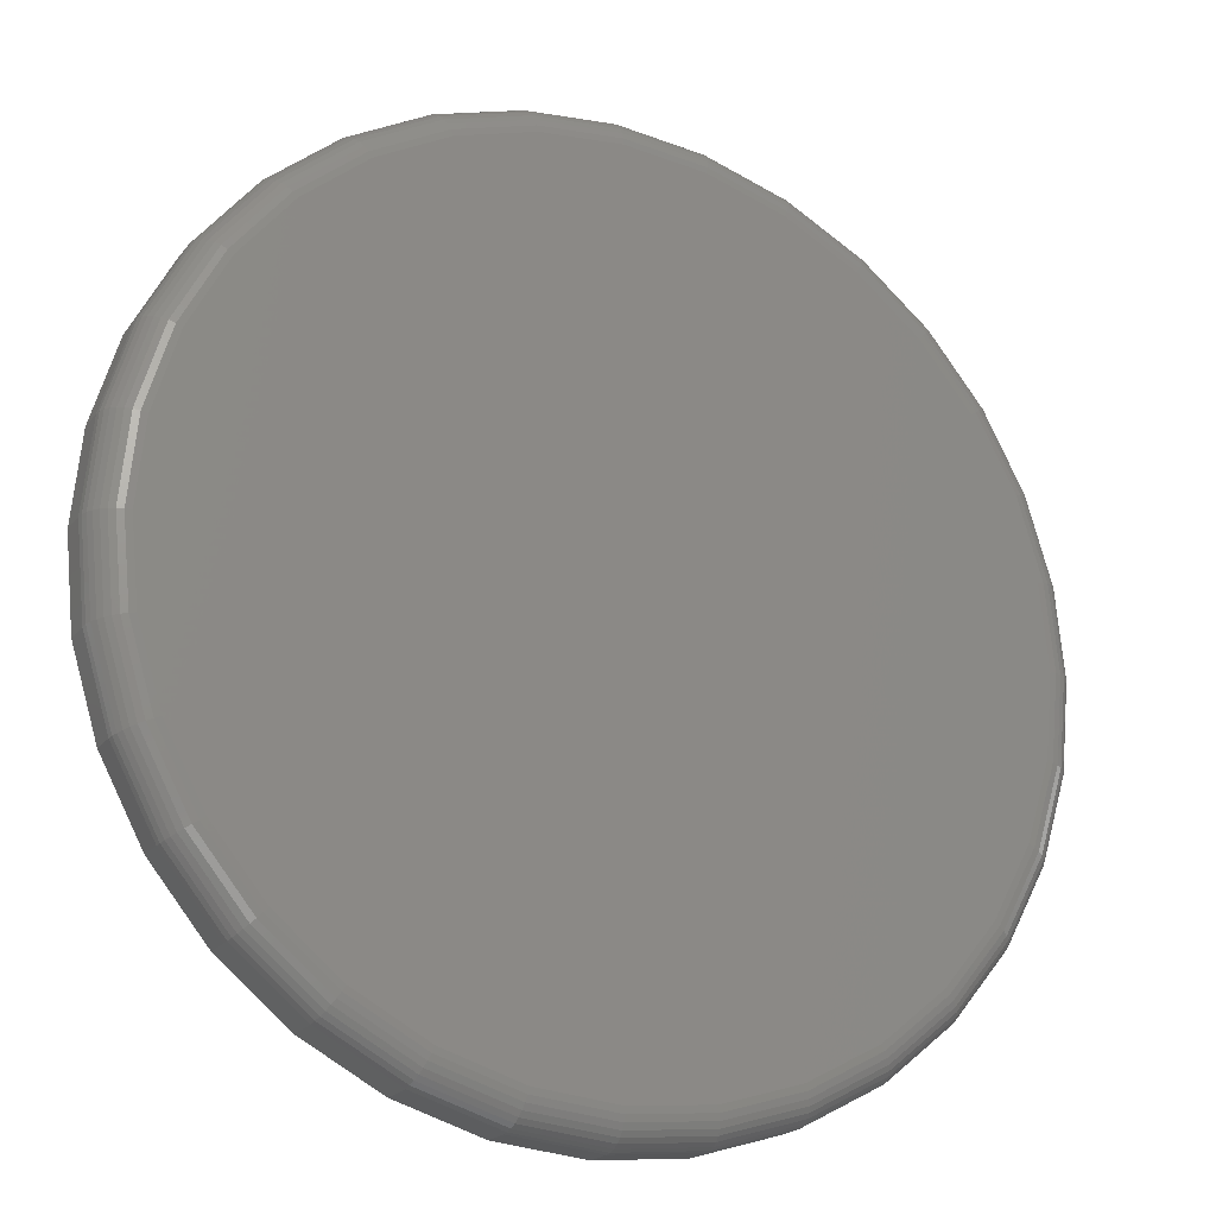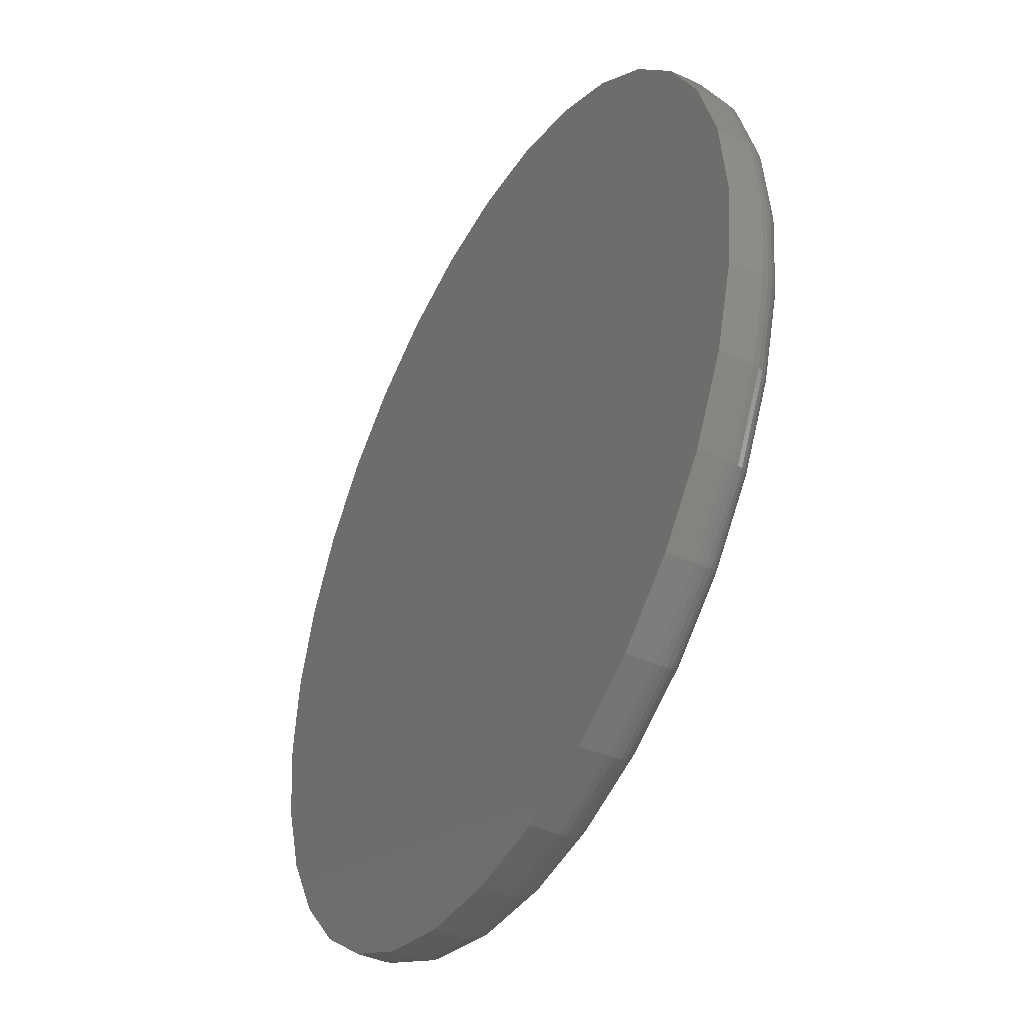
<metadata>
{"format":"stl","ext":"stl","renderer":"f3d","projection":"perspective","resolution":1024,"background":"white","views":[{"elev":-20.4,"azim":-26.6,"up":"+Z"},{"elev":-42.9,"azim":-118.2,"up":"+Z"}]}
</metadata>
<code>
# stl→obj: 320 verts, 636 faces
v -0.1293 -0.1016 0.6897
v 0.1451 -0.1016 0.6897
v 0.007895 -0.1016 0.7032
v 0.277 -0.1016 0.6497
v -0.2612 -0.1016 0.6497
v 0.3986 -0.1016 0.5847
v -0.3828 -0.1016 0.5847
v 0.5051 -0.1016 0.4972
v -0.4893 -0.1016 0.4972
v 0.5926 -0.1016 0.3907
v -0.5768 -0.1016 0.3907
v 0.6576 -0.1016 0.2691
v -0.6418 -0.1016 0.2691
v 0.6976 -0.1016 0.1372
v -0.6818 -0.1016 0.1372
v 0.7111 -0.1016 -9.057e-16
v -0.6953 -0.1016 6.33e-17
v 0.6976 -0.1016 -0.1372
v -0.6818 -0.1016 -0.1372
v 0.6576 -0.1016 -0.2691
v -0.6418 -0.1016 -0.2691
v 0.5926 -0.1016 -0.3907
v -0.5768 -0.1016 -0.3907
v 0.5051 -0.1016 -0.4972
v -0.4893 -0.1016 -0.4972
v 0.3986 -0.1016 -0.5847
v -0.3828 -0.1016 -0.5847
v 0.277 -0.1016 -0.6497
v -0.2612 -0.1016 -0.6497
v 0.1451 -0.1016 -0.6897
v -0.1293 -0.1016 -0.6897
v 0.007895 -0.1016 -0.7032
v 0.7658 1.674e-16 -9.282e-17
v 0.7658 -0.04688 -9.516e-16
v 0.7512 1.658e-16 -0.1479
v 0.7512 -0.04688 -0.1479
v 0.7081 1.61e-16 -0.29
v 0.7081 -0.04688 -0.29
v 0.6381 1.532e-16 -0.4211
v 0.6381 -0.04688 -0.4211
v 0.5438 1.428e-16 -0.5359
v 0.5438 -0.04688 -0.5359
v 0.429 1.3e-16 -0.6302
v 0.429 -0.04688 -0.6302
v 0.2979 1.155e-16 -0.7002
v 0.2979 -0.04688 -0.7002
v 0.1558 9.968e-17 -0.7433
v 0.1558 -0.04688 -0.7433
v 0.007895 8.327e-17 -0.7579
v 0.007895 -0.04688 -0.7579
v -0.14 6.685e-17 -0.7433
v -0.14 -0.04688 -0.7433
v -0.2821 5.107e-17 -0.7002
v -0.2821 -0.04688 -0.7002
v -0.4132 3.652e-17 -0.6302
v -0.4132 -0.04688 -0.6302
v -0.528 2.377e-17 -0.5359
v -0.528 -0.04688 -0.5359
v -0.6223 1.33e-17 -0.4211
v -0.6223 -0.04688 -0.4211
v -0.6923 5.529e-18 -0.29
v -0.6923 -0.04688 -0.29
v -0.7354 7.403e-19 -0.1479
v -0.7354 -0.04688 -0.1479
v -0.75 -8.765e-19 9.281e-17
v -0.75 -0.04688 9.281e-17
v -0.7354 7.403e-19 0.1479
v -0.7354 -0.04688 0.1479
v -0.6923 5.529e-18 0.29
v -0.6923 -0.04688 0.29
v -0.6223 1.33e-17 0.4211
v -0.6223 -0.04688 0.4211
v -0.528 2.377e-17 0.5359
v -0.528 -0.04688 0.5359
v -0.4132 3.652e-17 0.6302
v -0.4132 -0.04688 0.6302
v -0.2821 5.107e-17 0.7002
v -0.2821 -0.04688 0.7002
v -0.14 6.685e-17 0.7433
v -0.14 -0.04688 0.7433
v 0.007895 8.327e-17 0.7579
v 0.007895 -0.04688 0.7579
v 0.1558 9.968e-17 0.7433
v 0.1558 -0.04688 0.7433
v 0.2979 1.155e-16 0.7002
v 0.2979 -0.04688 0.7002
v 0.429 1.3e-16 0.6302
v 0.429 -0.04688 0.6302
v 0.5438 1.428e-16 0.5359
v 0.5438 -0.04688 0.5359
v 0.6381 1.532e-16 0.4211
v 0.6381 -0.04688 0.4211
v 0.7081 1.61e-16 0.29
v 0.7081 -0.04688 0.29
v 0.7512 1.658e-16 0.1479
v 0.7512 -0.04688 0.1479
v -0.706 -0.1005 1.11e-16
v -0.6923 -0.1005 0.1393
v -0.7162 -0.0974 1.11e-16
v -0.7023 -0.0974 0.1413
v -0.7257 -0.09235 1.11e-16
v -0.7116 -0.09235 0.1431
v -0.734 -0.08554 1.11e-16
v -0.7197 -0.08554 0.1447
v -0.7408 -0.07726 1.11e-16
v -0.7264 -0.07726 0.1461
v -0.7458 -0.0678 2.22e-16
v -0.7314 -0.0678 0.147
v -0.7489 -0.05754 1.665e-16
v -0.7344 -0.05754 0.1477
v 0.7081 -0.1005 0.1393
v 0.7218 -0.1005 -1.61e-15
v 0.7181 -0.0974 0.1413
v 0.732 -0.0974 -1.721e-15
v 0.7274 -0.09235 0.1431
v 0.7415 -0.09235 -1.665e-15
v 0.7355 -0.08554 0.1447
v 0.7498 -0.08554 -1.721e-15
v 0.7422 -0.07726 0.1461
v 0.7566 -0.07726 -1.721e-15
v 0.7471 -0.0678 0.147
v 0.7616 -0.0678 -1.721e-15
v 0.7502 -0.05754 0.1477
v 0.7647 -0.05754 -1.721e-15
v 0.6674 -0.1005 0.2732
v 0.6769 -0.0974 0.2771
v 0.6856 -0.09235 0.2807
v 0.6933 -0.08554 0.2839
v 0.6996 -0.07726 0.2865
v 0.7043 -0.0678 0.2884
v 0.7071 -0.05754 0.2896
v 0.6015 -0.1005 0.3966
v 0.61 -0.0974 0.4023
v 0.6179 -0.09235 0.4076
v 0.6247 -0.08554 0.4122
v 0.6304 -0.07726 0.4159
v 0.6346 -0.0678 0.4188
v 0.6372 -0.05754 0.4205
v 0.5127 -0.1005 0.5048
v 0.5199 -0.0974 0.512
v 0.5266 -0.09235 0.5187
v 0.5325 -0.08554 0.5246
v 0.5373 -0.07726 0.5294
v 0.5409 -0.0678 0.533
v 0.5431 -0.05754 0.5352
v 0.4045 -0.1005 0.5936
v 0.4102 -0.0974 0.6021
v 0.4155 -0.09235 0.61
v 0.4201 -0.08554 0.6168
v 0.4238 -0.07726 0.6225
v 0.4266 -0.0678 0.6267
v 0.4284 -0.05754 0.6293
v 0.2811 -0.1005 0.6595
v 0.285 -0.0974 0.669
v 0.2886 -0.09235 0.6777
v 0.2918 -0.08554 0.6854
v 0.2944 -0.07726 0.6917
v 0.2963 -0.0678 0.6964
v 0.2975 -0.05754 0.6992
v 0.1472 -0.1005 0.7002
v 0.1492 -0.0974 0.7102
v 0.151 -0.09235 0.7195
v 0.1526 -0.08554 0.7276
v 0.154 -0.07726 0.7343
v 0.1549 -0.0678 0.7392
v 0.1555 -0.05754 0.7423
v 0.007895 -0.1005 0.7139
v 0.007895 -0.0974 0.7241
v 0.007895 -0.09235 0.7336
v 0.007895 -0.08554 0.7419
v 0.007895 -0.07726 0.7487
v 0.007895 -0.0678 0.7537
v 0.007895 -0.05754 0.7568
v -0.1314 -0.1005 0.7002
v -0.1334 -0.0974 0.7102
v -0.1352 -0.09235 0.7195
v -0.1368 -0.08554 0.7276
v -0.1382 -0.07726 0.7343
v -0.1392 -0.0678 0.7392
v -0.1398 -0.05754 0.7423
v -0.2653 -0.1005 0.6595
v -0.2692 -0.0974 0.669
v -0.2728 -0.09235 0.6777
v -0.276 -0.08554 0.6854
v -0.2786 -0.07726 0.6917
v -0.2805 -0.0678 0.6964
v -0.2817 -0.05754 0.6992
v -0.3887 -0.1005 0.5936
v -0.3944 -0.0974 0.6021
v -0.3997 -0.09235 0.61
v -0.4043 -0.08554 0.6168
v -0.408 -0.07726 0.6225
v -0.4109 -0.0678 0.6267
v -0.4126 -0.05754 0.6293
v -0.4969 -0.1005 0.5048
v -0.5041 -0.0974 0.512
v -0.5108 -0.09235 0.5187
v -0.5167 -0.08554 0.5246
v -0.5215 -0.07726 0.5294
v -0.5251 -0.0678 0.533
v -0.5273 -0.05754 0.5352
v -0.5857 -0.1005 0.3966
v -0.5942 -0.0974 0.4023
v -0.6021 -0.09235 0.4076
v -0.609 -0.08554 0.4122
v -0.6146 -0.07726 0.4159
v -0.6188 -0.0678 0.4188
v -0.6214 -0.05754 0.4205
v -0.6516 -0.1005 0.2732
v -0.6611 -0.0974 0.2771
v -0.6699 -0.09235 0.2807
v -0.6775 -0.08554 0.2839
v -0.6838 -0.07726 0.2865
v -0.6885 -0.0678 0.2884
v -0.6913 -0.05754 0.2896
v 0.7081 -0.1005 -0.1393
v 0.7181 -0.0974 -0.1413
v 0.7274 -0.09235 -0.1431
v 0.7355 -0.08554 -0.1447
v 0.7422 -0.07726 -0.1461
v 0.7471 -0.0678 -0.147
v 0.7502 -0.05754 -0.1477
v -0.6923 -0.1005 -0.1393
v -0.7023 -0.0974 -0.1413
v -0.7116 -0.09235 -0.1431
v -0.7197 -0.08554 -0.1447
v -0.7264 -0.07726 -0.1461
v -0.7314 -0.0678 -0.147
v -0.7344 -0.05754 -0.1477
v -0.6516 -0.1005 -0.2732
v -0.6611 -0.0974 -0.2771
v -0.6699 -0.09235 -0.2807
v -0.6775 -0.08554 -0.2839
v -0.6838 -0.07726 -0.2865
v -0.6885 -0.0678 -0.2884
v -0.6913 -0.05754 -0.2896
v -0.5857 -0.1005 -0.3966
v -0.5942 -0.0974 -0.4023
v -0.6021 -0.09235 -0.4076
v -0.609 -0.08554 -0.4122
v -0.6146 -0.07726 -0.4159
v -0.6188 -0.0678 -0.4188
v -0.6214 -0.05754 -0.4205
v -0.4969 -0.1005 -0.5048
v -0.5041 -0.0974 -0.512
v -0.5108 -0.09235 -0.5187
v -0.5167 -0.08554 -0.5246
v -0.5215 -0.07726 -0.5294
v -0.5251 -0.0678 -0.533
v -0.5273 -0.05754 -0.5352
v -0.3887 -0.1005 -0.5936
v -0.3944 -0.0974 -0.6021
v -0.3997 -0.09235 -0.61
v -0.4043 -0.08554 -0.6168
v -0.408 -0.07726 -0.6225
v -0.4109 -0.0678 -0.6267
v -0.4126 -0.05754 -0.6293
v -0.2653 -0.1005 -0.6595
v -0.2692 -0.0974 -0.669
v -0.2728 -0.09235 -0.6777
v -0.276 -0.08554 -0.6854
v -0.2786 -0.07726 -0.6917
v -0.2805 -0.0678 -0.6964
v -0.2817 -0.05754 -0.6992
v -0.1314 -0.1005 -0.7002
v -0.1334 -0.0974 -0.7102
v -0.1352 -0.09235 -0.7195
v -0.1368 -0.08554 -0.7276
v -0.1382 -0.07726 -0.7343
v -0.1392 -0.0678 -0.7392
v -0.1398 -0.05754 -0.7423
v 0.007895 -0.1005 -0.7139
v 0.007895 -0.0974 -0.7241
v 0.007895 -0.09235 -0.7336
v 0.007895 -0.08554 -0.7419
v 0.007895 -0.07726 -0.7487
v 0.007895 -0.0678 -0.7537
v 0.007895 -0.05754 -0.7568
v 0.1472 -0.1005 -0.7002
v 0.1492 -0.0974 -0.7102
v 0.151 -0.09235 -0.7195
v 0.1526 -0.08554 -0.7276
v 0.154 -0.07726 -0.7343
v 0.1549 -0.0678 -0.7392
v 0.1555 -0.05754 -0.7423
v 0.2811 -0.1005 -0.6595
v 0.285 -0.0974 -0.669
v 0.2886 -0.09235 -0.6777
v 0.2918 -0.08554 -0.6854
v 0.2944 -0.07726 -0.6917
v 0.2963 -0.0678 -0.6964
v 0.2975 -0.05754 -0.6992
v 0.4045 -0.1005 -0.5936
v 0.4102 -0.0974 -0.6021
v 0.4155 -0.09235 -0.61
v 0.4201 -0.08554 -0.6168
v 0.4238 -0.07726 -0.6225
v 0.4266 -0.0678 -0.6267
v 0.4284 -0.05754 -0.6293
v 0.5127 -0.1005 -0.5048
v 0.5199 -0.0974 -0.512
v 0.5266 -0.09235 -0.5187
v 0.5325 -0.08554 -0.5246
v 0.5373 -0.07726 -0.5294
v 0.5409 -0.0678 -0.533
v 0.5431 -0.05754 -0.5352
v 0.6015 -0.1005 -0.3966
v 0.61 -0.0974 -0.4023
v 0.6179 -0.09235 -0.4076
v 0.6247 -0.08554 -0.4122
v 0.6304 -0.07726 -0.4159
v 0.6346 -0.0678 -0.4188
v 0.6372 -0.05754 -0.4205
v 0.6674 -0.1005 -0.2732
v 0.6769 -0.0974 -0.2771
v 0.6856 -0.09235 -0.2807
v 0.6933 -0.08554 -0.2839
v 0.6996 -0.07726 -0.2865
v 0.7043 -0.0678 -0.2884
v 0.7071 -0.05754 -0.2896
f 1 2 3
f 2 1 4
f 4 1 5
f 4 5 6
f 6 5 7
f 6 7 8
f 8 7 9
f 8 9 10
f 10 9 11
f 10 11 12
f 12 11 13
f 12 13 14
f 14 13 15
f 14 15 16
f 16 15 17
f 16 17 18
f 18 17 19
f 18 19 20
f 20 19 21
f 20 21 22
f 22 21 23
f 22 23 24
f 24 23 25
f 24 25 26
f 26 25 27
f 26 27 28
f 28 27 29
f 28 29 30
f 30 29 31
f 30 31 32
f 33 34 35
f 35 34 36
f 35 36 37
f 37 36 38
f 37 38 39
f 39 38 40
f 39 40 41
f 41 40 42
f 41 42 43
f 43 42 44
f 43 44 45
f 45 44 46
f 45 46 47
f 47 46 48
f 47 48 49
f 49 48 50
f 49 50 51
f 51 50 52
f 51 52 53
f 53 52 54
f 53 54 55
f 55 54 56
f 55 56 57
f 57 56 58
f 57 58 59
f 59 58 60
f 59 60 61
f 61 60 62
f 61 62 63
f 63 62 64
f 63 64 65
f 65 64 66
f 65 66 67
f 67 66 68
f 67 68 69
f 69 68 70
f 69 70 71
f 71 70 72
f 71 72 73
f 73 72 74
f 73 74 75
f 75 74 76
f 75 76 77
f 77 76 78
f 77 78 79
f 79 78 80
f 79 80 81
f 81 80 82
f 81 82 83
f 83 82 84
f 83 84 85
f 85 84 86
f 85 86 87
f 87 86 88
f 87 88 89
f 89 88 90
f 89 90 91
f 91 90 92
f 91 92 93
f 93 92 94
f 93 94 95
f 95 94 96
f 95 96 33
f 33 96 34
f 17 15 97
f 97 15 98
f 97 98 99
f 99 98 100
f 99 100 101
f 101 100 102
f 101 102 103
f 103 102 104
f 103 104 105
f 105 104 106
f 105 106 107
f 107 106 108
f 107 108 109
f 109 108 110
f 109 110 66
f 66 110 68
f 14 16 111
f 111 16 112
f 111 112 113
f 113 112 114
f 113 114 115
f 115 114 116
f 115 116 117
f 117 116 118
f 117 118 119
f 119 118 120
f 119 120 121
f 121 120 122
f 121 122 123
f 123 122 124
f 123 124 96
f 96 124 34
f 12 14 125
f 125 14 111
f 125 111 126
f 126 111 113
f 126 113 127
f 127 113 115
f 127 115 128
f 128 115 117
f 128 117 129
f 129 117 119
f 129 119 130
f 130 119 121
f 130 121 131
f 131 121 123
f 131 123 94
f 94 123 96
f 10 12 132
f 132 12 125
f 132 125 133
f 133 125 126
f 133 126 134
f 134 126 127
f 134 127 135
f 135 127 128
f 135 128 136
f 136 128 129
f 136 129 137
f 137 129 130
f 137 130 138
f 138 130 131
f 138 131 92
f 92 131 94
f 8 10 139
f 139 10 132
f 139 132 140
f 140 132 133
f 140 133 141
f 141 133 134
f 141 134 142
f 142 134 135
f 142 135 143
f 143 135 136
f 143 136 144
f 144 136 137
f 144 137 145
f 145 137 138
f 145 138 90
f 90 138 92
f 6 8 146
f 146 8 139
f 146 139 147
f 147 139 140
f 147 140 148
f 148 140 141
f 148 141 149
f 149 141 142
f 149 142 150
f 150 142 143
f 150 143 151
f 151 143 144
f 151 144 152
f 152 144 145
f 152 145 88
f 88 145 90
f 4 6 153
f 153 6 146
f 153 146 154
f 154 146 147
f 154 147 155
f 155 147 148
f 155 148 156
f 156 148 149
f 156 149 157
f 157 149 150
f 157 150 158
f 158 150 151
f 158 151 159
f 159 151 152
f 159 152 86
f 86 152 88
f 2 4 160
f 160 4 153
f 160 153 161
f 161 153 154
f 161 154 162
f 162 154 155
f 162 155 163
f 163 155 156
f 163 156 164
f 164 156 157
f 164 157 165
f 165 157 158
f 165 158 166
f 166 158 159
f 166 159 84
f 84 159 86
f 3 2 167
f 167 2 160
f 167 160 168
f 168 160 161
f 168 161 169
f 169 161 162
f 169 162 170
f 170 162 163
f 170 163 171
f 171 163 164
f 171 164 172
f 172 164 165
f 172 165 173
f 173 165 166
f 173 166 82
f 82 166 84
f 1 3 174
f 174 3 167
f 174 167 175
f 175 167 168
f 175 168 176
f 176 168 169
f 176 169 177
f 177 169 170
f 177 170 178
f 178 170 171
f 178 171 179
f 179 171 172
f 179 172 180
f 180 172 173
f 180 173 80
f 80 173 82
f 5 1 181
f 181 1 174
f 181 174 182
f 182 174 175
f 182 175 183
f 183 175 176
f 183 176 184
f 184 176 177
f 184 177 185
f 185 177 178
f 185 178 186
f 186 178 179
f 186 179 187
f 187 179 180
f 187 180 78
f 78 180 80
f 7 5 188
f 188 5 181
f 188 181 189
f 189 181 182
f 189 182 190
f 190 182 183
f 190 183 191
f 191 183 184
f 191 184 192
f 192 184 185
f 192 185 193
f 193 185 186
f 193 186 194
f 194 186 187
f 194 187 76
f 76 187 78
f 9 7 195
f 195 7 188
f 195 188 196
f 196 188 189
f 196 189 197
f 197 189 190
f 197 190 198
f 198 190 191
f 198 191 199
f 199 191 192
f 199 192 200
f 200 192 193
f 200 193 201
f 201 193 194
f 201 194 74
f 74 194 76
f 11 9 202
f 202 9 195
f 202 195 203
f 203 195 196
f 203 196 204
f 204 196 197
f 204 197 205
f 205 197 198
f 205 198 206
f 206 198 199
f 206 199 207
f 207 199 200
f 207 200 208
f 208 200 201
f 208 201 72
f 72 201 74
f 13 11 209
f 209 11 202
f 209 202 210
f 210 202 203
f 210 203 211
f 211 203 204
f 211 204 212
f 212 204 205
f 212 205 213
f 213 205 206
f 213 206 214
f 214 206 207
f 214 207 215
f 215 207 208
f 215 208 70
f 70 208 72
f 15 13 98
f 98 13 209
f 98 209 100
f 100 209 210
f 100 210 102
f 102 210 211
f 102 211 104
f 104 211 212
f 104 212 106
f 106 212 213
f 106 213 108
f 108 213 214
f 108 214 110
f 110 214 215
f 110 215 68
f 68 215 70
f 16 18 112
f 112 18 216
f 112 216 114
f 114 216 217
f 114 217 116
f 116 217 218
f 116 218 118
f 118 218 219
f 118 219 120
f 120 219 220
f 120 220 122
f 122 220 221
f 122 221 124
f 124 221 222
f 124 222 34
f 34 222 36
f 19 17 223
f 223 17 97
f 223 97 224
f 224 97 99
f 224 99 225
f 225 99 101
f 225 101 226
f 226 101 103
f 226 103 227
f 227 103 105
f 227 105 228
f 228 105 107
f 228 107 229
f 229 107 109
f 229 109 64
f 64 109 66
f 21 19 230
f 230 19 223
f 230 223 231
f 231 223 224
f 231 224 232
f 232 224 225
f 232 225 233
f 233 225 226
f 233 226 234
f 234 226 227
f 234 227 235
f 235 227 228
f 235 228 236
f 236 228 229
f 236 229 62
f 62 229 64
f 23 21 237
f 237 21 230
f 237 230 238
f 238 230 231
f 238 231 239
f 239 231 232
f 239 232 240
f 240 232 233
f 240 233 241
f 241 233 234
f 241 234 242
f 242 234 235
f 242 235 243
f 243 235 236
f 243 236 60
f 60 236 62
f 25 23 244
f 244 23 237
f 244 237 245
f 245 237 238
f 245 238 246
f 246 238 239
f 246 239 247
f 247 239 240
f 247 240 248
f 248 240 241
f 248 241 249
f 249 241 242
f 249 242 250
f 250 242 243
f 250 243 58
f 58 243 60
f 27 25 251
f 251 25 244
f 251 244 252
f 252 244 245
f 252 245 253
f 253 245 246
f 253 246 254
f 254 246 247
f 254 247 255
f 255 247 248
f 255 248 256
f 256 248 249
f 256 249 257
f 257 249 250
f 257 250 56
f 56 250 58
f 29 27 258
f 258 27 251
f 258 251 259
f 259 251 252
f 259 252 260
f 260 252 253
f 260 253 261
f 261 253 254
f 261 254 262
f 262 254 255
f 262 255 263
f 263 255 256
f 263 256 264
f 264 256 257
f 264 257 54
f 54 257 56
f 31 29 265
f 265 29 258
f 265 258 266
f 266 258 259
f 266 259 267
f 267 259 260
f 267 260 268
f 268 260 261
f 268 261 269
f 269 261 262
f 269 262 270
f 270 262 263
f 270 263 271
f 271 263 264
f 271 264 52
f 52 264 54
f 32 31 272
f 272 31 265
f 272 265 273
f 273 265 266
f 273 266 274
f 274 266 267
f 274 267 275
f 275 267 268
f 275 268 276
f 276 268 269
f 276 269 277
f 277 269 270
f 277 270 278
f 278 270 271
f 278 271 50
f 50 271 52
f 30 32 279
f 279 32 272
f 279 272 280
f 280 272 273
f 280 273 281
f 281 273 274
f 281 274 282
f 282 274 275
f 282 275 283
f 283 275 276
f 283 276 284
f 284 276 277
f 284 277 285
f 285 277 278
f 285 278 48
f 48 278 50
f 28 30 286
f 286 30 279
f 286 279 287
f 287 279 280
f 287 280 288
f 288 280 281
f 288 281 289
f 289 281 282
f 289 282 290
f 290 282 283
f 290 283 291
f 291 283 284
f 291 284 292
f 292 284 285
f 292 285 46
f 46 285 48
f 26 28 293
f 293 28 286
f 293 286 294
f 294 286 287
f 294 287 295
f 295 287 288
f 295 288 296
f 296 288 289
f 296 289 297
f 297 289 290
f 297 290 298
f 298 290 291
f 298 291 299
f 299 291 292
f 299 292 44
f 44 292 46
f 24 26 300
f 300 26 293
f 300 293 301
f 301 293 294
f 301 294 302
f 302 294 295
f 302 295 303
f 303 295 296
f 303 296 304
f 304 296 297
f 304 297 305
f 305 297 298
f 305 298 306
f 306 298 299
f 306 299 42
f 42 299 44
f 22 24 307
f 307 24 300
f 307 300 308
f 308 300 301
f 308 301 309
f 309 301 302
f 309 302 310
f 310 302 303
f 310 303 311
f 311 303 304
f 311 304 312
f 312 304 305
f 312 305 313
f 313 305 306
f 313 306 40
f 40 306 42
f 20 22 314
f 314 22 307
f 314 307 315
f 315 307 308
f 315 308 316
f 316 308 309
f 316 309 317
f 317 309 310
f 317 310 318
f 318 310 311
f 318 311 319
f 319 311 312
f 319 312 320
f 320 312 313
f 320 313 38
f 38 313 40
f 18 20 216
f 216 20 314
f 216 314 217
f 217 314 315
f 217 315 218
f 218 315 316
f 218 316 219
f 219 316 317
f 219 317 220
f 220 317 318
f 220 318 221
f 221 318 319
f 221 319 222
f 222 319 320
f 222 320 36
f 36 320 38
f 81 83 79
f 49 51 47
f 47 51 53
f 47 53 45
f 45 53 55
f 45 55 43
f 43 55 57
f 43 57 41
f 41 57 59
f 41 59 39
f 39 59 61
f 39 61 37
f 37 61 63
f 37 63 35
f 35 63 65
f 35 65 33
f 33 65 67
f 33 67 95
f 95 67 69
f 95 69 93
f 93 69 71
f 93 71 91
f 91 71 73
f 91 73 89
f 89 73 75
f 89 75 87
f 87 75 77
f 87 77 85
f 85 77 79
f 85 79 83

</code>
